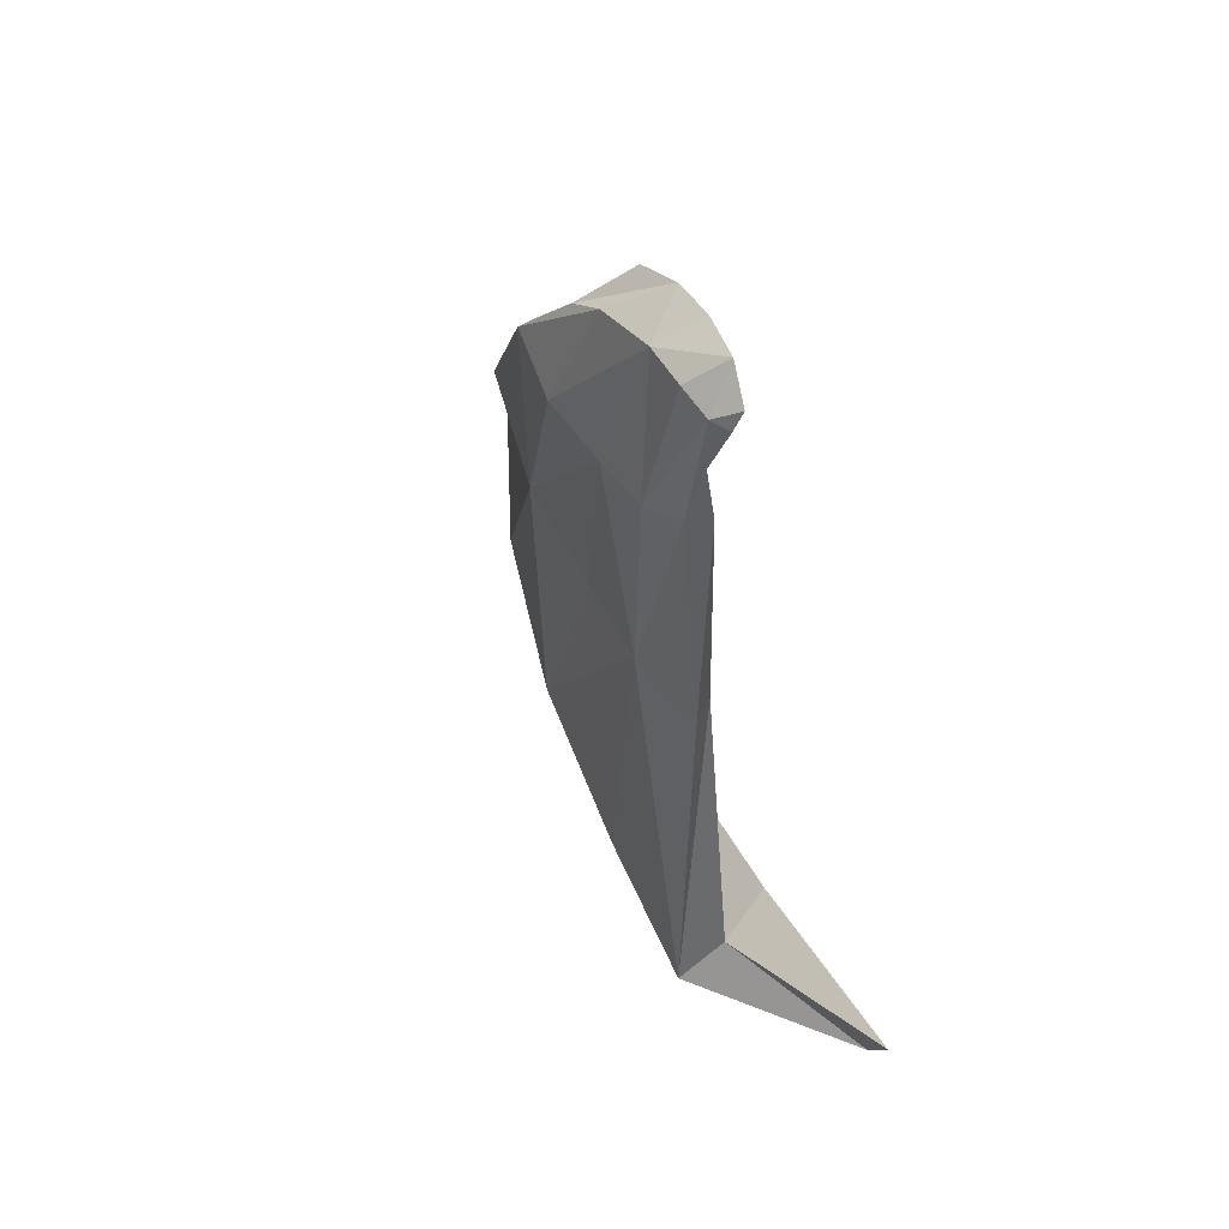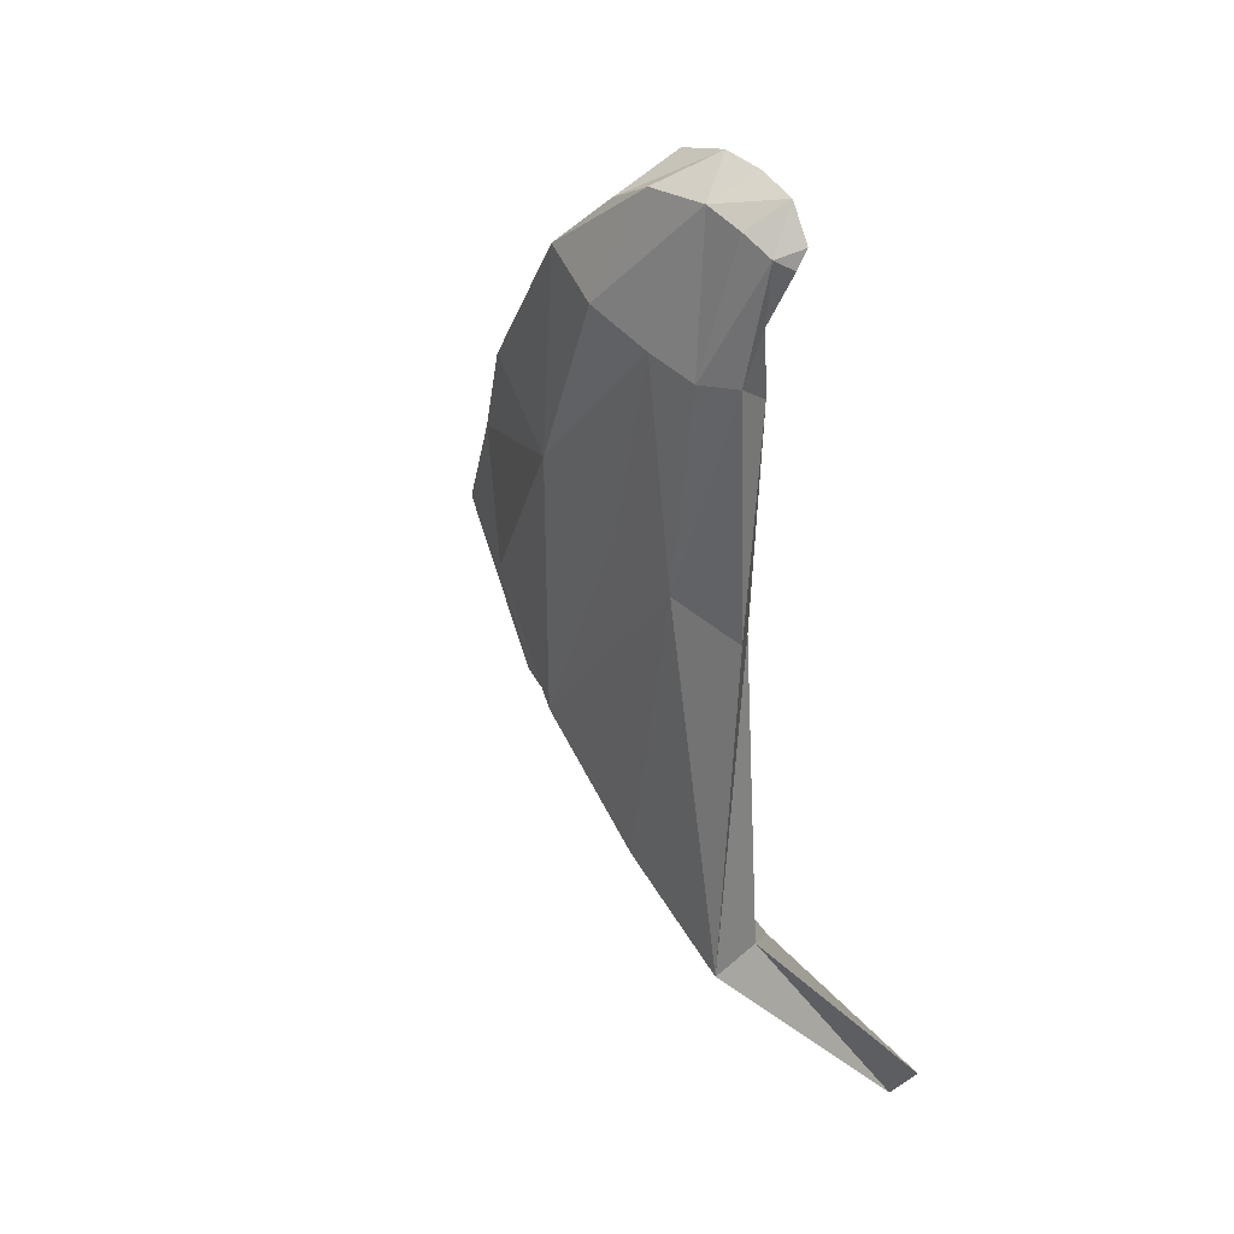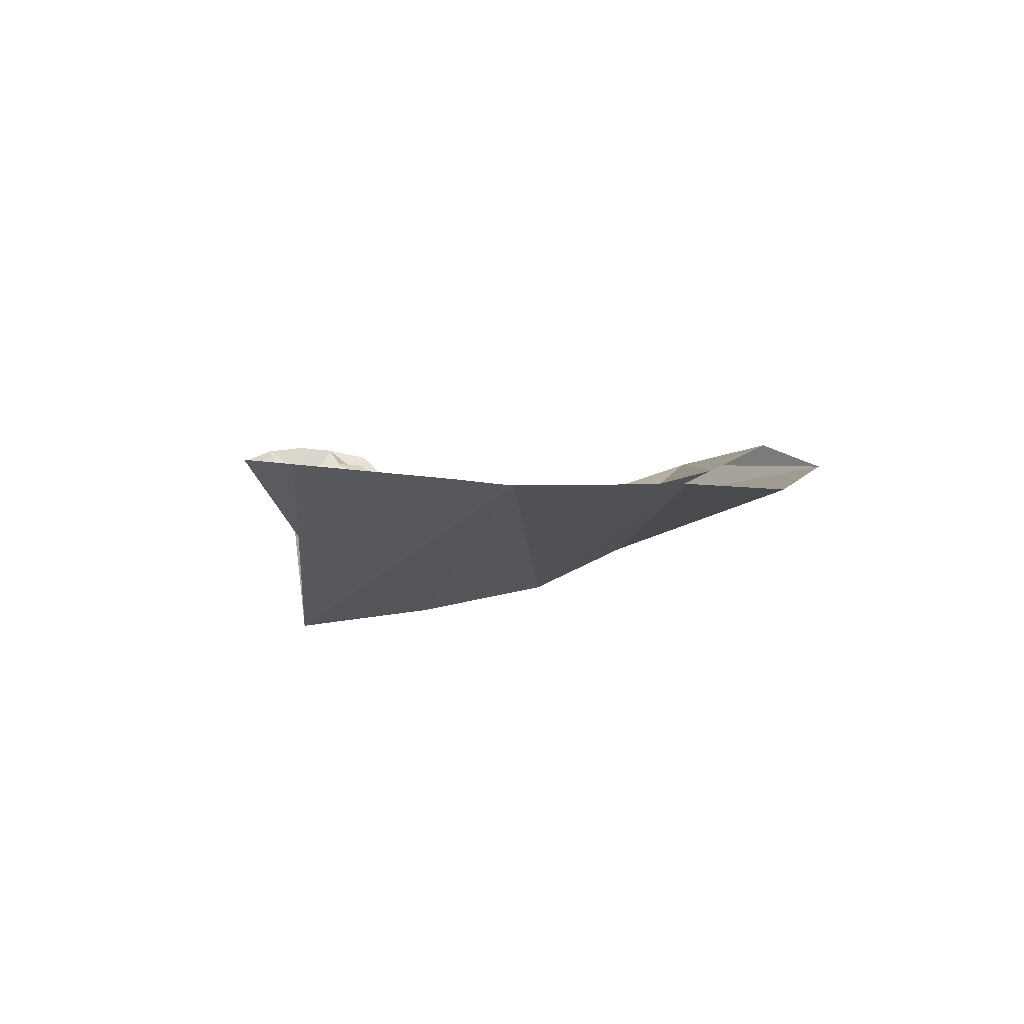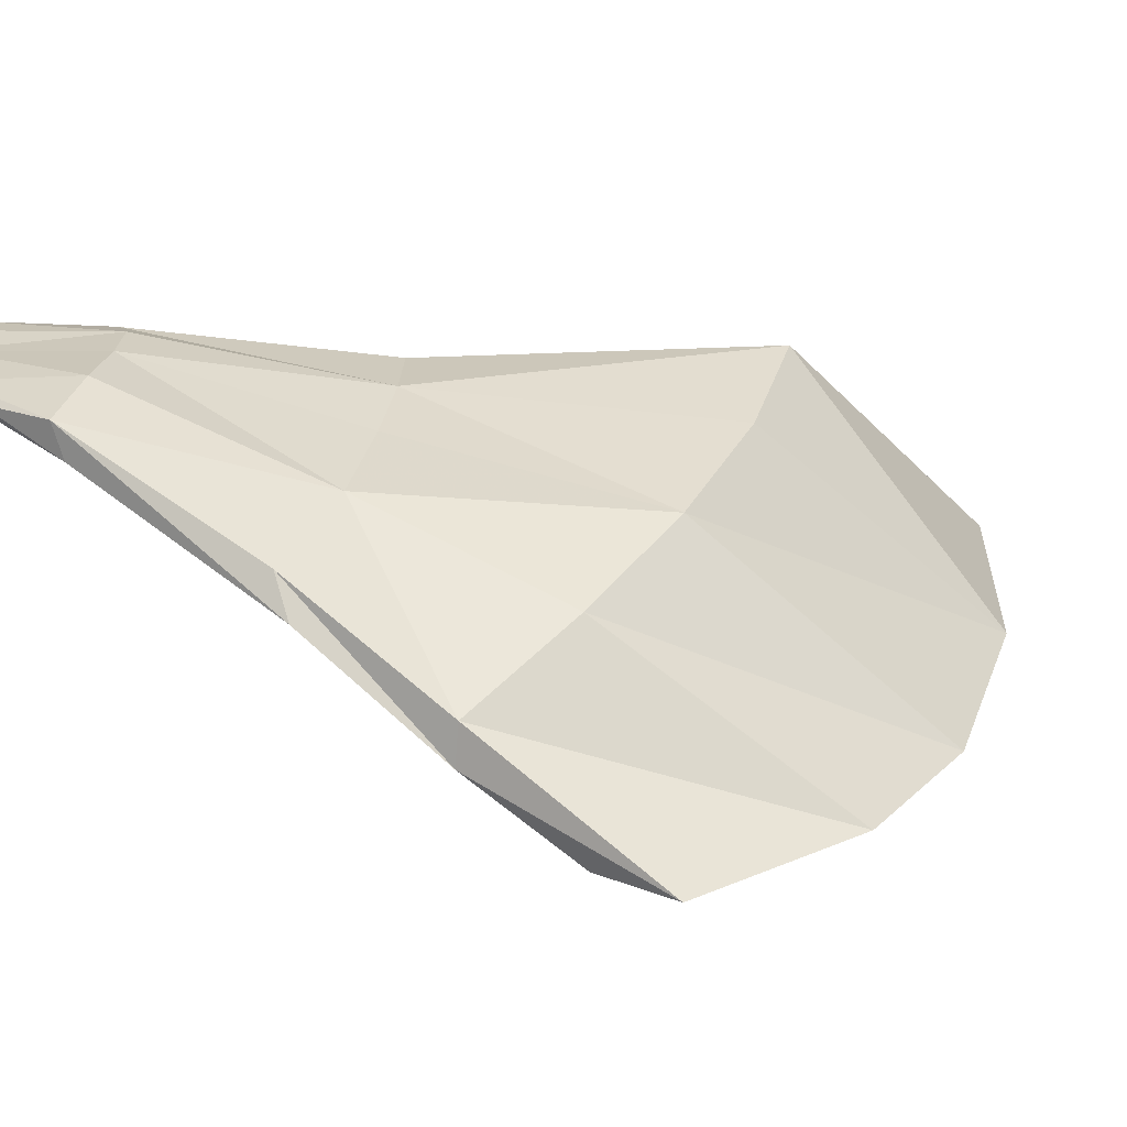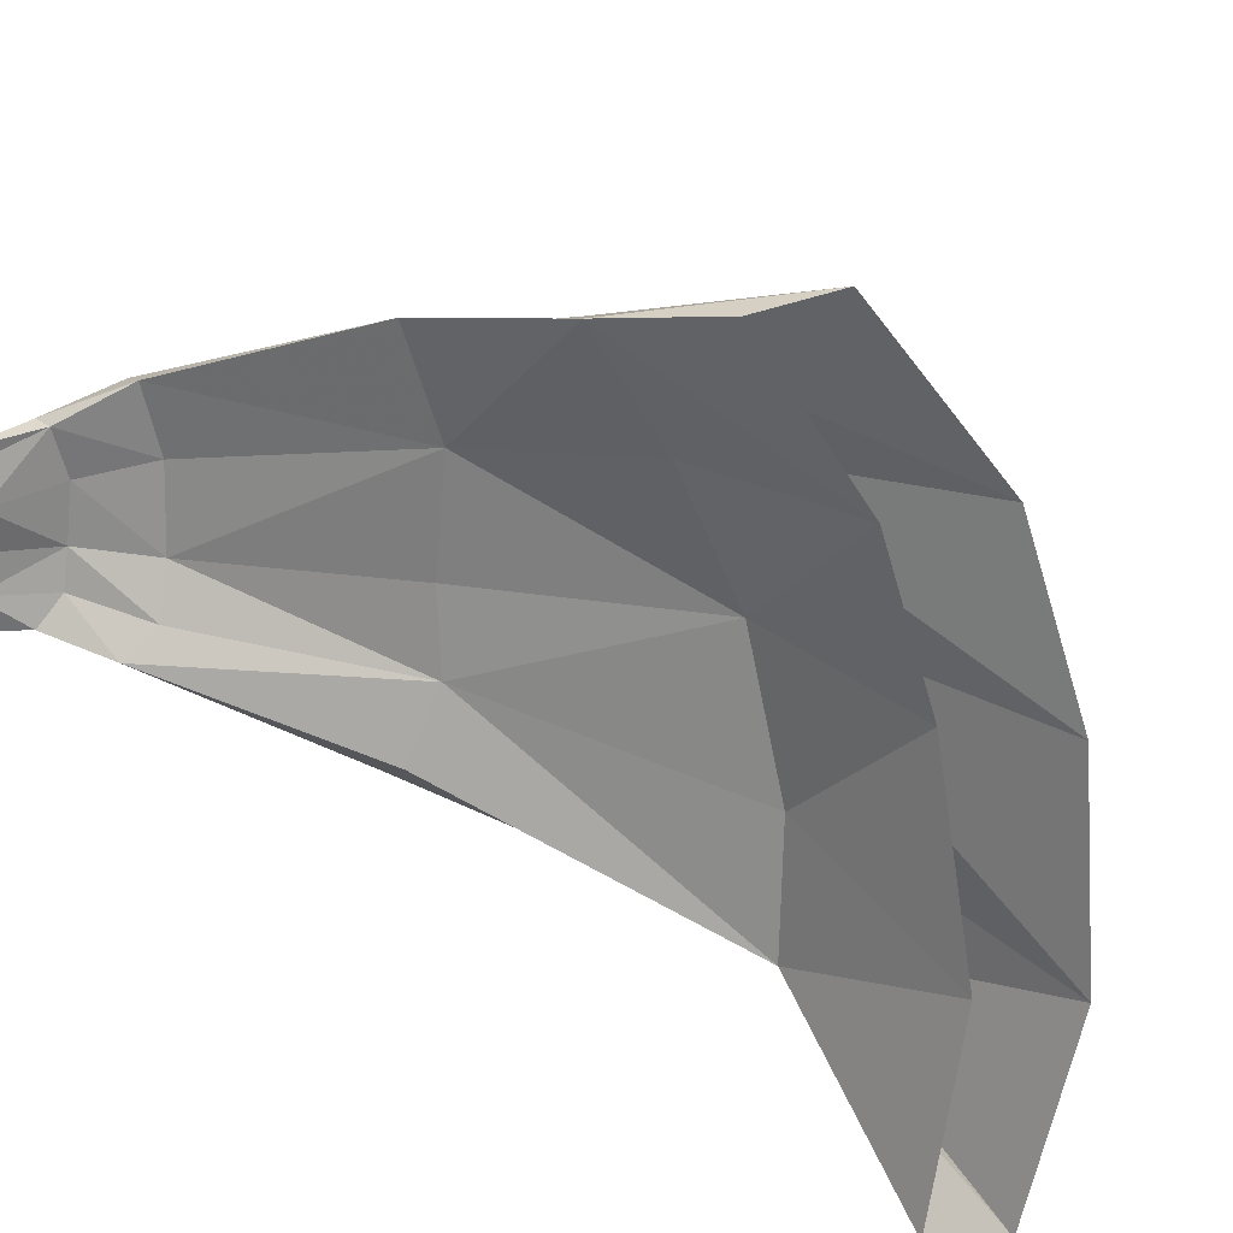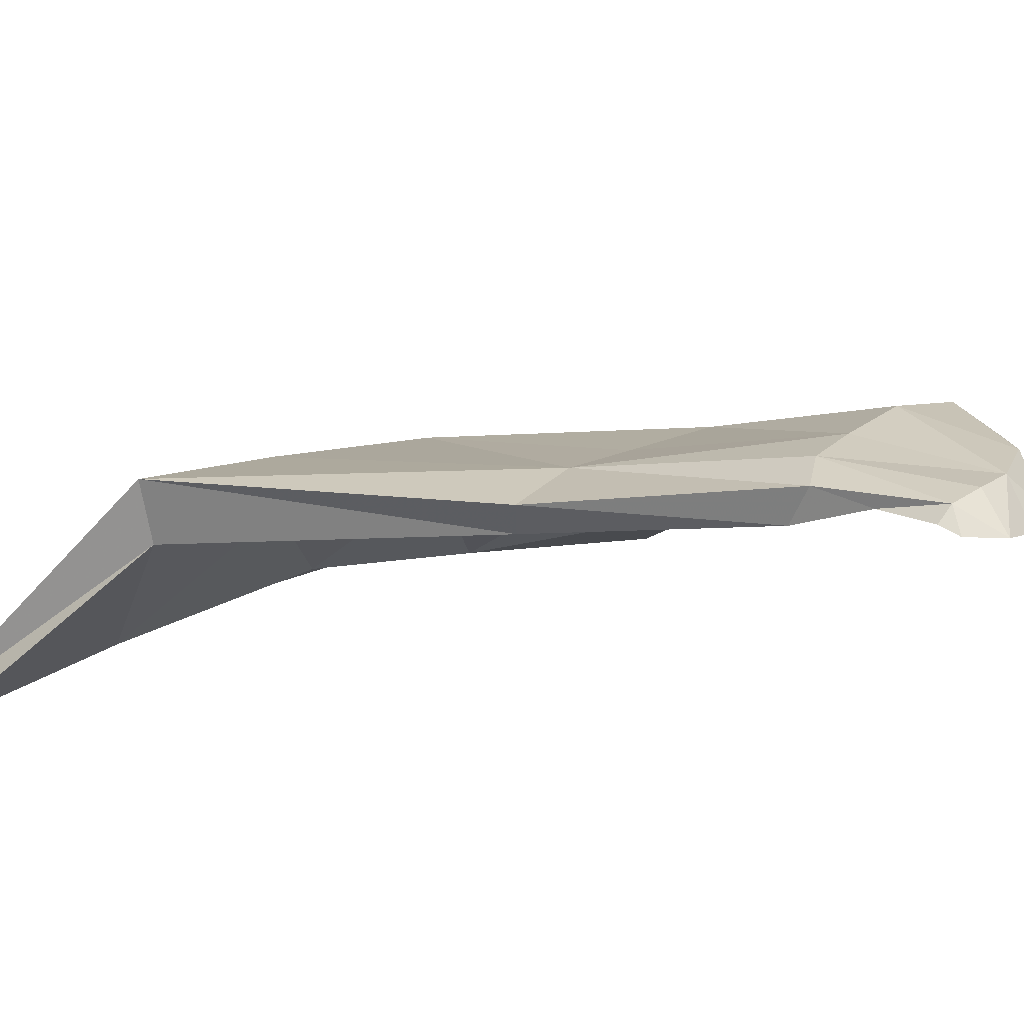
<metadata>
{"format":"obj","ext":"obj","renderer":"f3d","projection":"perspective","resolution":1024,"background":"white","views":[{"elev":35.8,"azim":54.6,"up":"+Y"},{"elev":21.7,"azim":46.1,"up":"+Y"},{"elev":-72.5,"azim":170.2,"up":"+Y"},{"elev":29.3,"azim":-107.6,"up":"+Z"},{"elev":-66.9,"azim":-121.3,"up":"+Z"},{"elev":17.8,"azim":104.9,"up":"+Z"}]}
</metadata>
<code>
v 0.3036 18.34 1.223
v 0.2757 18.31 1.223
v 0.5272 18.53 1.33
v 0.5256 18.54 1.327
v 0.5667 18.09 1.206
v 0.5436 18.07 1.197
v 0.5939 18.5 1.335
v 0.5967 18.51 1.332
v 0.3652 18.16 1.202
v 0.3959 18.2 1.226
v 0.5601 18.51 1.332
v 0.5672 18.54 1.326
v 0.386 18.43 1.296
v 0.4004 18.43 1.312
v 0.541 18.34 1.301
v 0.553 18.34 1.316
v 0.4825 18.37 1.321
v 0.4711 18.36 1.306
v 0.3399 18.38 1.252
v 0.4752 18.5 1.348
v 0.5295 18.18 1.279
v 0.5713 18.45 1.339
v 0.5294 18.46 1.348
v 0.414 18.26 1.279
v 0.4683 18.49 1.333
v 0.344 18.37 1.27
v 0.5679 18.45 1.322
v 0.533 18.17 1.308
v 0.4178 18.26 1.3
v 0.5265 18.45 1.336
v 0.308 18.22 1.214
v 0.474 18.13 1.21
v 0.5769 18.51 1.332
v 0.5488 18.54 1.327
v 0.4485 18.1 1.199
v 0.3409 18.26 1.221
v 0.5421 18.52 1.328
v 0.5862 18.53 1.33
v 0.504 18.34 1.305
v 0.4213 18.39 1.301
v 0.438 18.39 1.32
v 0.5169 18.35 1.322
v 0.4726 18.21 1.278
v 0.3718 18.32 1.267
v 0.3736 18.32 1.289
v 0.5525 18.45 1.345
v 0.5483 18.44 1.327
v 0.4919 18.47 1.336
v 0.5011 18.48 1.352
v 0.4754 18.21 1.304
v 0.5057 18.52 1.344
v 0.5878 18.51 1.342
v 0.5565 18.52 1.345
v 0.5028 18.51 1.337
v 0.5783 18.48 1.334
v 0.5441 18.48 1.341
v 0.5747 18.52 1.344
v 0.5607 18.48 1.339
v 0.5192 18.5 1.34
v 0.5266 18.53 1.346
f 2 26 19 1
f 32 43 21 5
f 19 44 36 1
f 31 45 26 2
f 38 57 52 8
f 21 28 6 5
f 54 51 4 3
f 55 58 33 7
f 56 59 37 11
f 51 60 34 4
f 28 50 35 6
f 52 55 7 8
f 19 26 14 13
f 21 43 39 15
f 24 44 40 18
f 26 45 41 14
f 22 46 42 16
f 28 21 15 16
f 20 25 13 14
f 30 47 39 18
f 25 48 40 13
f 23 49 41 17
f 29 50 42 17
f 27 22 16 15
f 43 32 10 24
f 36 44 24 10
f 45 31 9 29
f 46 57 53 23
f 33 58 56 11
f 37 59 54 3
f 34 60 53 12
f 35 50 29 9
f 39 43 24 18
f 40 44 19 13
f 41 45 29 17
f 42 46 23 17
f 39 47 27 15
f 40 48 30 18
f 41 49 20 14
f 42 50 28 16
f 52 57 46 22
f 51 54 25 20
f 58 55 27 47
f 59 56 30 48
f 60 51 20 49
f 55 52 22 27
f 53 57 38 12
f 56 58 47 30
f 54 59 48 25
f 53 60 49 23

</code>
